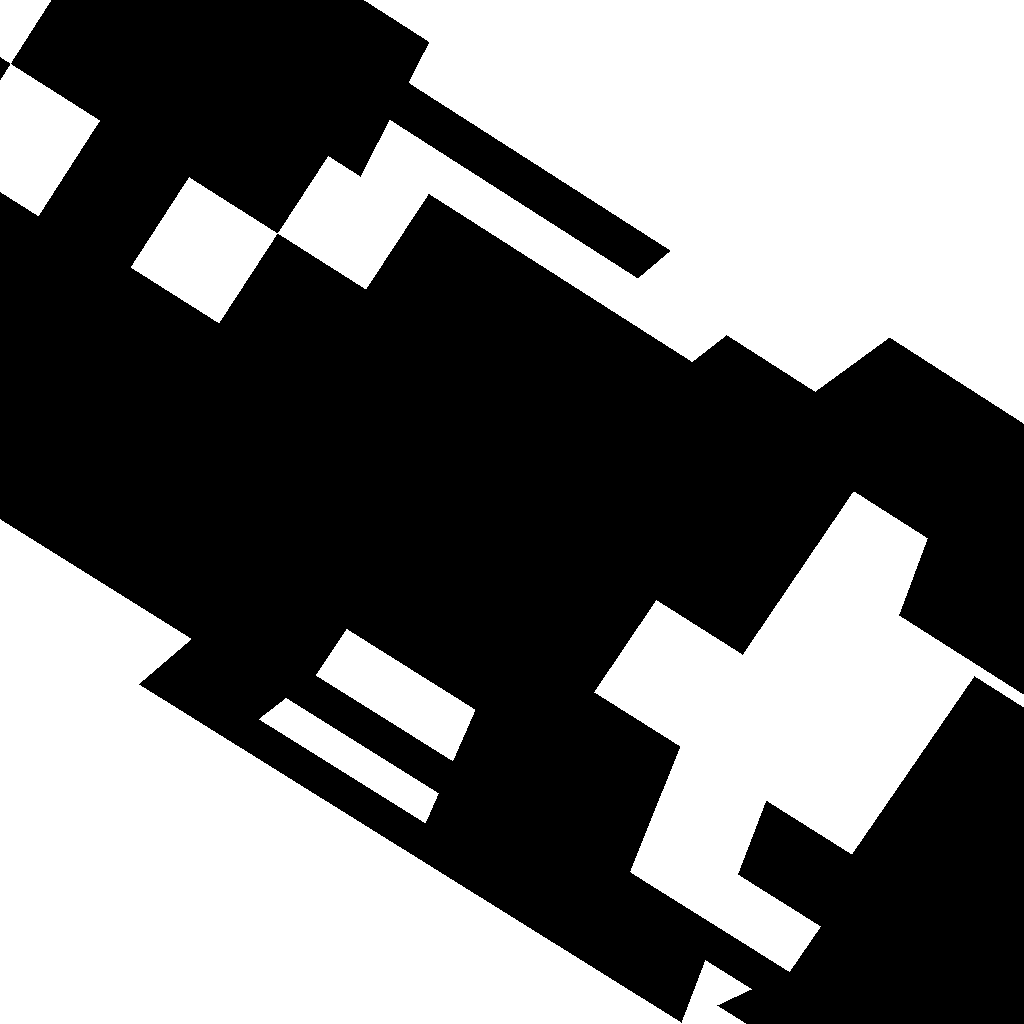
<metadata>
{"format":"obj","ext":"obj","renderer":"f3d","projection":"perspective","resolution":1024,"background":"white","views":[{"elev":-76.9,"azim":-123.0,"up":"+Y"}]}
</metadata>
<code>
v  1.738 -9.376 -46.67
v  -1.735 -9.376 -46.67
v  -1.735 -9.376 -50
v  1.738 -9.376 -50
v  8.978 -3.181 -46.67
v  7.242 -6.189 -46.67
v  7.242 -6.189 -50
v  8.978 -3.181 -50
v  10.83 -0.0024 -46.67
v  10.83 -0.0024 -50
v  8.993 3.183 -46.67
v  8.993 3.183 -50
v  7.257 6.191 -46.67
v  7.257 6.191 -50
v  5.398 9.377 -46.67
v  5.398 9.377 -50
v  -5.425 9.359 -46.67
v  -1.735 9.372 -46.67
v  -1.735 9.372 -50
v  -5.425 9.359 -50
v  -7.24 6.183 -46.67
v  -7.24 6.183 -50
v  -8.976 3.175 -46.67
v  -8.976 3.175 -50
v  -10.83 -0.0052 -46.67
v  -10.83 -0.0052 -50
v  -8.99 -3.189 -46.67
v  -8.99 -3.189 -50
v  -7.254 -6.197 -46.67
v  -7.254 -6.197 -50
v  -5.393 -9.377 -46.67
v  -5.393 -9.377 -50
v  -1.735 -9.376 -43.33
v  -5.393 -9.377 -43.33
v  1.738 -9.376 -43.33
v  8.978 -3.181 -43.33
v  7.242 -6.189 -43.33
v  10.83 -0.0024 -43.33
v  8.993 3.183 -43.33
v  7.257 6.191 -43.33
v  5.398 9.377 -43.33
v  -5.425 9.359 -43.33
v  -1.735 9.372 -43.33
v  -7.24 6.183 -43.33
v  -8.976 3.175 -43.33
v  -10.83 -0.0052 -43.33
v  -8.99 -3.189 -43.33
v  -1.735 -9.376 -40
v  -5.393 -9.377 -40
v  1.738 -9.376 -40
v  5.398 9.377 -40
v  7.257 6.191 -40
v  -5.425 9.359 -40
v  -1.735 9.372 -40
v  -7.24 6.183 -40
v  -8.976 3.175 -40
v  -10.83 -0.0052 -40
v  -8.99 -3.189 -40
v  -7.254 -6.197 -40
v  -7.254 -6.197 -43.33
v  -1.735 -9.376 -36.67
v  -5.393 -9.377 -36.67
v  1.738 -9.376 -36.67
v  7.257 6.191 -36.67
v  8.993 3.183 -36.67
v  8.993 3.183 -40
v  5.398 9.377 -36.67
v  -5.425 9.359 -36.67
v  -1.735 9.372 -36.67
v  -8.976 3.175 -36.67
v  -7.24 6.183 -36.67
v  -10.83 -0.0052 -36.67
v  -8.99 -3.189 -36.67
v  -7.254 -6.197 -36.67
v  -1.735 -9.376 -33.33
v  -5.393 -9.377 -33.33
v  1.738 -9.376 -33.33
v  5.429 -9.375 -33.33
v  5.429 -9.375 -36.67
v  7.257 6.191 -33.33
v  8.993 3.183 -33.33
v  5.398 9.377 -33.33
v  -5.425 9.359 -33.33
v  -1.735 9.372 -33.33
v  -7.24 6.183 -33.33
v  -10.83 -0.0052 -33.33
v  -8.976 3.175 -33.33
v  -8.99 -3.189 -33.33
v  -7.254 -6.197 -33.33
v  5.429 -9.375 -30
v  1.738 -9.376 -30
v  8.978 -3.181 -30
v  7.242 -6.189 -30
v  7.242 -6.189 -33.33
v  8.978 -3.181 -33.33
v  7.257 6.191 -30
v  8.993 3.183 -30
v  5.398 9.377 -30
v  -5.425 9.359 -30
v  -1.735 9.372 -30
v  -7.24 6.183 -30
v  -10.83 -0.0052 -30
v  -8.976 3.175 -30
v  -8.99 -3.189 -30
v  -5.393 -9.377 -30
v  -7.254 -6.197 -30
v  5.429 -9.375 -26.67
v  1.738 -9.376 -26.67
v  7.242 -6.189 -26.67
v  8.978 -3.181 -26.67
v  7.257 6.191 -26.67
v  8.993 3.183 -26.67
v  5.398 9.377 -26.67
v  -5.425 9.359 -26.67
v  -1.735 9.372 -26.67
v  -7.24 6.183 -26.67
v  -8.976 3.175 -26.67
v  -8.99 -3.189 -26.67
v  -10.83 -0.0052 -26.67
v  -5.393 -9.377 -26.67
v  -7.254 -6.197 -26.67
v  5.429 -9.375 -23.33
v  1.738 -9.376 -23.33
v  8.978 -3.181 -23.33
v  7.242 -6.189 -23.33
v  10.83 -0.0024 -23.33
v  10.83 -0.0024 -26.67
v  7.257 6.191 -23.33
v  8.993 3.183 -23.33
v  1.738 9.372 -23.33
v  5.398 9.377 -23.33
v  1.738 9.372 -26.67
v  -1.735 9.372 -23.33
v  -5.425 9.359 -23.33
v  -7.24 6.183 -23.33
v  -8.976 3.175 -23.33
v  -10.83 -0.0052 -23.33
v  5.429 -9.375 -20
v  1.738 -9.376 -20
v  8.978 -3.181 -20
v  7.242 -6.189 -20
v  10.83 -0.0024 -20
v  7.257 6.191 -20
v  8.993 3.183 -20
v  5.398 9.377 -20
v  1.738 9.372 -20
v  -1.735 9.372 -20
v  -7.24 6.183 -20
v  -5.425 9.359 -20
v  -8.976 3.175 -20
v  -10.83 -0.0052 -20
v  -8.99 -3.189 -20
v  -8.99 -3.189 -23.33
v  -7.254 -6.197 -20
v  -7.254 -6.197 -23.33
v  1.738 -9.376 -16.67
v  -1.735 -9.376 -16.67
v  -1.735 -9.376 -20
v  5.429 -9.375 -16.67
v  7.242 -6.189 -16.67
v  8.978 -3.181 -16.67
v  10.83 -0.0024 -16.67
v  5.398 9.377 -16.67
v  7.257 6.191 -16.67
v  -5.425 9.359 -16.67
v  -1.735 9.372 -16.67
v  -7.24 6.183 -16.67
v  -8.976 3.175 -16.67
v  -10.83 -0.0052 -16.67
v  -8.99 -3.189 -16.67
v  -7.254 -6.197 -16.67
v  1.738 -9.376 -13.33
v  -1.735 -9.376 -13.33
v  5.429 -9.375 -13.33
v  7.242 -6.189 -13.33
v  10.83 -0.0024 -13.33
v  8.978 -3.181 -13.33
v  7.257 6.191 -13.33
v  8.993 3.183 -13.33
v  8.993 3.183 -16.67
v  5.398 9.377 -13.33
v  1.738 9.372 -13.33
v  1.738 9.372 -16.67
v  -1.735 9.372 -13.33
v  -5.425 9.359 -13.33
v  -7.24 6.183 -13.33
v  -8.976 3.175 -13.33
v  -8.99 -3.189 -13.33
v  -10.83 -0.0052 -13.33
v  -7.254 -6.197 -13.33
v  1.738 -9.376 -10
v  -1.735 -9.376 -10
v  5.429 -9.375 -10
v  7.242 -6.189 -10
v  5.398 9.377 -10
v  7.257 6.191 -10
v  1.738 9.372 -10
v  -5.425 9.359 -10
v  -1.735 9.372 -10
v  -8.976 3.175 -10
v  -7.24 6.183 -10
v  -8.99 -3.189 -10
v  -10.83 -0.0052 -10
v  -7.254 -6.197 -10
v  1.738 -9.376 -6.667
v  -1.735 -9.376 -6.667
v  5.429 -9.375 -6.667
v  7.242 -6.189 -6.667
v  7.257 6.191 -6.667
v  8.993 3.183 -6.667
v  8.993 3.183 -10
v  1.738 9.372 -6.667
v  5.398 9.377 -6.667
v  -1.735 9.372 -6.667
v  -8.976 3.175 -6.667
v  -7.24 6.183 -6.667
v  1.738 -9.376 -3.333
v  -1.735 -9.376 -3.333
v  5.429 -9.375 -3.333
v  7.242 -6.189 -3.333
v  8.978 -3.181 -3.333
v  8.978 -3.181 -6.667
v  10.83 -0.0024 -3.333
v  10.83 -0.0024 -6.667
v  7.257 6.191 -3.333
v  8.993 3.183 -3.333
v  5.398 9.377 -3.333
v  1.738 9.372 -3.333
v  -1.735 9.372 -3.333
v  -5.425 9.359 -3.333
v  -5.425 9.359 -6.667
v  -8.976 3.175 -3.333
v  -7.24 6.183 -3.333
v  7.242 -6.189 -0
v  5.429 -9.375 -0
v  10.83 -0.0024 -0
v  8.978 -3.181 -0
v  5.398 9.377 -0
v  7.257 6.191 -0
v  1.738 9.372 -0
v  -1.735 9.372 -0
v  -5.425 9.359 -0
v  -8.976 3.175 -0
v  -7.24 6.183 -0
v  -5.393 -9.377 -0
v  -7.254 -6.197 -0
v  -7.254 -6.197 -3.333
v  -5.393 -9.377 -3.333
v  7.242 -6.189 3.333
v  5.429 -9.375 3.333
v  10.83 -0.0024 3.333
v  8.978 -3.181 3.333
v  5.398 9.377 3.333
v  7.257 6.191 3.333
v  1.738 9.372 3.333
v  -1.735 9.372 3.333
v  -5.425 9.359 3.333
v  -5.393 -9.377 3.333
v  -7.254 -6.197 3.333
v  10.83 -0.0024 6.667
v  8.978 -3.181 6.667
v  8.993 3.183 6.667
v  8.993 3.183 3.333
v  7.257 6.191 6.667
v  5.398 9.377 6.667
v  1.738 9.372 6.667
v  -1.735 9.372 6.667
v  -5.425 9.359 6.667
v  -7.24 6.183 6.667
v  -7.24 6.183 3.333
v  7.242 -6.189 10
v  5.429 -9.375 10
v  5.429 -9.375 6.667
v  7.242 -6.189 6.667
v  8.993 3.183 10
v  10.83 -0.0024 10
v  7.257 6.191 10
v  5.398 9.377 10
v  -1.735 9.372 10
v  1.738 9.372 10
v  -5.425 9.359 10
v  -7.24 6.183 10
v  -8.976 3.175 10
v  -8.976 3.175 6.667
v  -10.83 -0.0052 10
v  -10.83 -0.0052 6.667
v  -7.254 -6.197 10
v  -8.99 -3.189 10
v  -8.99 -3.189 6.667
v  -7.254 -6.197 6.667
v  7.242 -6.189 13.33
v  5.429 -9.375 13.33
v  8.993 3.183 13.33
v  10.83 -0.0024 13.33
v  -7.24 6.183 13.33
v  -5.425 9.359 13.33
v  -8.976 3.175 13.33
v  -10.83 -0.0052 13.33
v  -8.99 -3.189 13.33
v  -7.254 -6.197 13.33
v  -5.393 -9.377 13.33
v  -5.393 -9.377 10
v  5.429 -9.375 16.67
v  1.738 -9.376 16.67
v  1.738 -9.376 13.33
v  7.242 -6.189 16.67
v  8.978 -3.181 16.67
v  8.978 -3.181 13.33
v  5.398 9.377 16.67
v  7.257 6.191 16.67
v  7.257 6.191 13.33
v  5.398 9.377 13.33
v  -7.24 6.183 16.67
v  -5.425 9.359 16.67
v  -8.976 3.175 16.67
v  -10.83 -0.0052 16.67
v  -8.99 -3.189 16.67
v  -7.254 -6.197 16.67
v  -5.393 -9.377 16.67
v  5.429 -9.375 20
v  1.738 -9.376 20
v  7.242 -6.189 20
v  8.978 -3.181 20
v  10.83 -0.0024 20
v  10.83 -0.0024 16.67
v  8.993 3.183 20
v  8.993 3.183 16.67
v  7.257 6.191 20
v  5.398 9.377 20
v  1.738 9.372 20
v  1.738 9.372 16.67
v  -1.735 9.372 20
v  -1.735 9.372 16.67
v  -7.24 6.183 20
v  -5.425 9.359 20
v  -8.976 3.175 20
v  -10.83 -0.0052 20
v  -8.99 -3.189 20
v  -7.254 -6.197 20
v  -5.393 -9.377 20
v  -1.735 -9.376 23.33
v  -5.393 -9.377 23.33
v  -1.735 -9.376 20
v  1.738 -9.376 23.33
v  5.429 -9.375 23.33
v  7.242 -6.189 23.33
v  8.978 -3.181 23.33
v  10.83 -0.0024 23.33
v  7.257 6.191 23.33
v  8.993 3.183 23.33
v  5.398 9.377 23.33
v  1.738 9.372 23.33
v  -1.735 9.372 23.33
v  -5.425 9.359 23.33
v  -7.24 6.183 23.33
v  -8.976 3.175 23.33
v  -10.83 -0.0052 23.33
v  -8.99 -3.189 23.33
v  -7.254 -6.197 23.33
v  -1.735 -9.376 26.67
v  -5.393 -9.377 26.67
v  1.738 -9.376 26.67
v  10.83 -0.0024 26.67
v  8.978 -3.181 26.67
v  8.993 3.183 26.67
v  7.257 6.191 26.67
v  5.398 9.377 26.67
v  1.738 9.372 26.67
v  -1.735 9.372 26.67
v  -5.425 9.359 26.67
v  -8.976 3.175 26.67
v  -7.24 6.183 26.67
v  -7.254 -6.197 26.67
v  -8.99 -3.189 26.67
v  -1.735 -9.376 30
v  -5.393 -9.377 30
v  1.738 -9.376 30
v  8.993 3.183 30
v  10.83 -0.0024 30
v  1.738 9.372 30
v  5.398 9.377 30
v  -1.735 9.372 30
v  -5.425 9.359 30
v  -7.254 -6.197 30
v  -8.99 -3.189 30
v  -1.735 -9.376 33.33
v  -5.393 -9.377 33.33
v  1.738 -9.376 33.33
v  5.429 -9.375 33.33
v  5.429 -9.375 30
v  8.993 3.183 33.33
v  10.83 -0.0024 33.33
v  7.257 6.191 33.33
v  7.257 6.191 30
v  -5.425 9.359 33.33
v  -1.735 9.372 33.33
v  -7.254 -6.197 33.33
v  -8.99 -3.189 33.33
v  7.242 -6.189 36.67
v  5.429 -9.375 36.67
v  7.242 -6.189 33.33
v  8.993 3.183 36.67
v  10.83 -0.0024 36.67
v  7.257 6.191 36.67
v  5.398 9.377 36.67
v  5.398 9.377 33.33
v  1.738 9.372 36.67
v  1.738 9.372 33.33
v  -1.735 9.372 36.67
v  -5.425 9.359 36.67
v  -8.99 -3.189 36.67
v  -10.83 -0.0052 36.67
v  -10.83 -0.0052 33.33
v  -1.735 -9.376 40
v  -5.393 -9.377 40
v  -5.393 -9.377 36.67
v  -1.735 -9.376 36.67
v  1.738 -9.376 40
v  1.738 -9.376 36.67
v  7.242 -6.189 40
v  5.429 -9.375 40
v  8.978 -3.181 40
v  8.978 -3.181 36.67
v  1.738 9.372 40
v  5.398 9.377 40
v  -7.24 6.183 40
v  -5.425 9.359 40
v  -7.24 6.183 36.67
v  -10.83 -0.0052 40
v  -8.976 3.175 40
v  -8.976 3.175 36.67
v  -8.99 -3.189 40
v  -1.735 -9.376 43.33
v  -5.393 -9.377 43.33
v  7.242 -6.189 43.33
v  5.429 -9.375 43.33
v  8.978 -3.181 43.33
v  8.993 3.183 43.33
v  10.83 -0.0024 43.33
v  10.83 -0.0024 40
v  8.993 3.183 40
v  7.257 6.191 43.33
v  7.257 6.191 40
v  5.398 9.377 43.33
v  1.738 9.372 43.33
v  -5.425 9.359 43.33
v  -1.735 9.372 43.33
v  -1.735 9.372 40
v  -7.24 6.183 43.33
v  -8.976 3.175 43.33
v  -10.83 -0.0052 43.33
v  -8.99 -3.189 43.33
v  -7.254 -6.197 43.33
v  -7.254 -6.197 40
v  -1.735 -9.376 46.67
v  -5.393 -9.377 46.67
v  1.738 -9.376 46.67
v  1.738 -9.376 43.33
v  5.429 -9.375 46.67
v  8.978 -3.181 46.67
v  7.242 -6.189 46.67
v  10.83 -0.0024 46.67
v  8.993 3.183 46.67
v  7.257 6.191 46.67
v  5.398 9.377 46.67
v  1.738 9.372 46.67
v  -1.735 9.372 46.67
v  -5.425 9.359 46.67
v  -7.24 6.183 46.67
v  -8.976 3.175 46.67
v  -10.83 -0.0052 46.67
v  -8.99 -3.189 46.67
v  -7.254 -6.197 46.67
v  -1.735 -9.376 50
v  -5.393 -9.377 50
v  1.738 -9.376 50
v  5.429 -9.375 50
v  8.978 -3.181 50
v  7.242 -6.189 50
v  10.83 -0.0024 50
v  8.993 3.183 50
v  7.257 6.191 50
v  5.398 9.377 50
v  1.738 9.372 50
v  -1.735 9.372 50
v  -5.425 9.359 50
v  -7.24 6.183 50
v  -8.976 3.175 50
v  -10.83 -0.0052 50
v  -8.99 -3.189 50
v  -7.254 -6.197 50
o Cylinder001
g Cylinder001
f 1 2 3
f 3 4 1
f 5 6 7
f 7 8 5
f 9 5 8
f 8 10 9
f 11 9 10
f 10 12 11
f 13 11 12
f 12 14 13
f 15 13 14
f 14 16 15
f 17 18 19
f 19 20 17
f 21 17 20
f 20 22 21
f 23 21 22
f 22 24 23
f 25 23 24
f 24 26 25
f 27 25 26
f 26 28 27
f 29 27 28
f 28 30 29
f 31 29 30
f 30 32 31
f 33 34 31
f 31 2 33
f 35 33 2
f 2 1 35
f 36 37 6
f 6 5 36
f 38 36 5
f 5 9 38
f 39 38 9
f 9 11 39
f 40 39 11
f 11 13 40
f 41 40 13
f 13 15 41
f 42 43 18
f 18 17 42
f 44 42 17
f 17 21 44
f 45 44 21
f 21 23 45
f 46 45 23
f 23 25 46
f 47 46 25
f 25 27 47
f 48 49 34
f 34 33 48
f 50 48 33
f 33 35 50
f 51 52 40
f 40 41 51
f 53 54 43
f 43 42 53
f 55 53 42
f 42 44 55
f 56 55 44
f 44 45 56
f 57 56 45
f 45 46 57
f 58 57 46
f 46 47 58
f 49 59 60
f 60 34 49
f 61 62 49
f 49 48 61
f 63 61 48
f 48 50 63
f 64 65 66
f 66 52 64
f 67 64 52
f 52 51 67
f 68 69 54
f 54 53 68
f 70 71 55
f 55 56 70
f 72 70 56
f 56 57 72
f 73 72 57
f 57 58 73
f 62 74 59
f 59 49 62
f 75 76 62
f 62 61 75
f 77 75 61
f 61 63 77
f 78 77 63
f 63 79 78
f 80 81 65
f 65 64 80
f 82 80 64
f 64 67 82
f 83 84 69
f 69 68 83
f 85 83 68
f 68 71 85
f 86 87 70
f 70 72 86
f 88 86 72
f 72 73 88
f 76 89 74
f 74 62 76
f 90 91 77
f 77 78 90
f 92 93 94
f 94 95 92
f 96 97 81
f 81 80 96
f 98 96 80
f 80 82 98
f 99 100 84
f 84 83 99
f 101 99 83
f 83 85 101
f 102 103 87
f 87 86 102
f 104 102 86
f 86 88 104
f 105 106 89
f 89 76 105
f 107 108 91
f 91 90 107
f 109 107 90
f 90 93 109
f 110 109 93
f 93 92 110
f 111 112 97
f 97 96 111
f 113 111 96
f 96 98 113
f 114 115 100
f 100 99 114
f 116 114 99
f 99 101 116
f 117 116 101
f 101 103 117
f 118 119 102
f 102 104 118
f 120 121 106
f 106 105 120
f 122 123 108
f 108 107 122
f 124 125 109
f 109 110 124
f 126 124 110
f 110 127 126
f 128 129 112
f 112 111 128
f 130 131 113
f 113 132 130
f 133 130 132
f 132 115 133
f 134 133 115
f 115 114 134
f 135 134 114
f 114 116 135
f 136 135 116
f 116 117 136
f 137 136 117
f 117 119 137
f 138 139 123
f 123 122 138
f 140 141 125
f 125 124 140
f 142 140 124
f 124 126 142
f 143 144 129
f 129 128 143
f 145 143 128
f 128 131 145
f 146 145 131
f 131 130 146
f 147 146 130
f 130 133 147
f 148 149 134
f 134 135 148
f 150 148 135
f 135 136 150
f 151 150 136
f 136 137 151
f 152 151 137
f 137 153 152
f 154 152 153
f 153 155 154
f 156 157 158
f 158 139 156
f 159 156 139
f 139 138 159
f 160 159 138
f 138 141 160
f 161 160 141
f 141 140 161
f 162 161 140
f 140 142 162
f 163 164 143
f 143 145 163
f 165 166 147
f 147 149 165
f 167 165 149
f 149 148 167
f 168 167 148
f 148 150 168
f 169 168 150
f 150 151 169
f 170 169 151
f 151 152 170
f 171 170 152
f 152 154 171
f 172 173 157
f 157 156 172
f 174 172 156
f 156 159 174
f 175 174 159
f 159 160 175
f 176 177 161
f 161 162 176
f 178 179 180
f 180 164 178
f 181 178 164
f 164 163 181
f 182 181 163
f 163 183 182
f 184 182 183
f 183 166 184
f 185 184 166
f 166 165 185
f 186 185 165
f 165 167 186
f 187 186 167
f 167 168 187
f 188 189 169
f 169 170 188
f 190 188 170
f 170 171 190
f 191 192 173
f 173 172 191
f 193 191 172
f 172 174 193
f 194 193 174
f 174 175 194
f 195 196 178
f 178 181 195
f 197 195 181
f 181 182 197
f 198 199 184
f 184 185 198
f 200 201 186
f 186 187 200
f 202 203 189
f 189 188 202
f 204 202 188
f 188 190 204
f 205 206 192
f 192 191 205
f 207 205 191
f 191 193 207
f 208 207 193
f 193 194 208
f 209 210 211
f 211 196 209
f 212 213 195
f 195 197 212
f 214 212 197
f 197 199 214
f 215 216 201
f 201 200 215
f 217 218 206
f 206 205 217
f 219 217 205
f 205 207 219
f 220 219 207
f 207 208 220
f 221 220 208
f 208 222 221
f 223 221 222
f 222 224 223
f 225 226 210
f 210 209 225
f 227 225 209
f 209 213 227
f 228 227 213
f 213 212 228
f 229 228 212
f 212 214 229
f 230 229 214
f 214 231 230
f 232 233 216
f 216 215 232
f 234 235 219
f 219 220 234
f 236 237 221
f 221 223 236
f 238 239 225
f 225 227 238
f 240 238 227
f 227 228 240
f 241 240 228
f 228 229 241
f 242 241 229
f 229 230 242
f 243 244 233
f 233 232 243
f 245 246 247
f 247 248 245
f 249 250 235
f 235 234 249
f 251 252 237
f 237 236 251
f 253 254 239
f 239 238 253
f 255 253 238
f 238 240 255
f 256 255 240
f 240 241 256
f 257 256 241
f 241 242 257
f 258 259 246
f 246 245 258
f 260 261 252
f 252 251 260
f 262 260 251
f 251 263 262
f 264 262 263
f 263 254 264
f 265 264 254
f 254 253 265
f 266 265 253
f 253 255 266
f 267 266 255
f 255 256 267
f 268 267 256
f 256 257 268
f 269 268 257
f 257 270 269
f 271 272 273
f 273 274 271
f 275 276 260
f 260 262 275
f 277 275 262
f 262 264 277
f 278 277 264
f 264 265 278
f 279 280 266
f 266 267 279
f 281 279 267
f 267 268 281
f 282 281 268
f 268 269 282
f 283 282 269
f 269 284 283
f 285 283 284
f 284 286 285
f 287 288 289
f 289 290 287
f 291 292 272
f 272 271 291
f 293 294 276
f 276 275 293
f 295 296 281
f 281 282 295
f 297 295 282
f 282 283 297
f 298 297 283
f 283 285 298
f 299 298 285
f 285 288 299
f 300 299 288
f 288 287 300
f 301 300 287
f 287 302 301
f 303 304 305
f 305 292 303
f 306 303 292
f 292 291 306
f 307 306 291
f 291 308 307
f 309 310 311
f 311 312 309
f 313 314 296
f 296 295 313
f 315 313 295
f 295 297 315
f 316 315 297
f 297 298 316
f 317 316 298
f 298 299 317
f 318 317 299
f 299 300 318
f 319 318 300
f 300 301 319
f 320 321 304
f 304 303 320
f 322 320 303
f 303 306 322
f 323 322 306
f 306 307 323
f 324 323 307
f 307 325 324
f 326 324 325
f 325 327 326
f 328 326 327
f 327 310 328
f 329 328 310
f 310 309 329
f 330 329 309
f 309 331 330
f 332 330 331
f 331 333 332
f 334 335 314
f 314 313 334
f 336 334 313
f 313 315 336
f 337 336 315
f 315 316 337
f 338 337 316
f 316 317 338
f 339 338 317
f 317 318 339
f 340 339 318
f 318 319 340
f 341 342 340
f 340 343 341
f 344 341 343
f 343 321 344
f 345 344 321
f 321 320 345
f 346 345 320
f 320 322 346
f 347 346 322
f 322 323 347
f 348 347 323
f 323 324 348
f 349 350 326
f 326 328 349
f 351 349 328
f 328 329 351
f 352 351 329
f 329 330 352
f 353 352 330
f 330 332 353
f 354 353 332
f 332 335 354
f 355 354 335
f 335 334 355
f 356 355 334
f 334 336 356
f 357 356 336
f 336 337 357
f 358 357 337
f 337 338 358
f 342 359 339
f 339 340 342
f 360 361 342
f 342 341 360
f 362 360 341
f 341 344 362
f 363 364 347
f 347 348 363
f 365 363 348
f 348 350 365
f 366 365 350
f 350 349 366
f 367 366 349
f 349 351 367
f 368 367 351
f 351 352 368
f 369 368 352
f 352 353 369
f 370 369 353
f 353 354 370
f 371 372 355
f 355 356 371
f 373 374 358
f 358 359 373
f 361 373 359
f 359 342 361
f 375 376 361
f 361 360 375
f 377 375 360
f 360 362 377
f 378 379 363
f 363 365 378
f 380 381 367
f 367 368 380
f 382 380 368
f 368 369 382
f 383 382 369
f 369 370 383
f 384 385 374
f 374 373 384
f 386 387 376
f 376 375 386
f 388 386 375
f 375 377 388
f 389 388 377
f 377 390 389
f 391 392 379
f 379 378 391
f 393 391 378
f 378 394 393
f 395 396 382
f 382 383 395
f 397 398 385
f 385 384 397
f 399 400 389
f 389 401 399
f 402 403 392
f 392 391 402
f 404 402 391
f 391 393 404
f 405 404 393
f 393 406 405
f 407 405 406
f 406 408 407
f 409 407 408
f 408 396 409
f 410 409 396
f 396 395 410
f 411 412 413
f 413 398 411
f 414 415 416
f 416 417 414
f 418 414 417
f 417 419 418
f 420 421 400
f 400 399 420
f 422 420 399
f 399 423 422
f 424 425 405
f 405 407 424
f 426 427 410
f 410 428 426
f 429 430 431
f 431 412 429
f 432 429 412
f 412 411 432
f 433 434 415
f 415 414 433
f 435 436 421
f 421 420 435
f 437 435 420
f 420 422 437
f 438 439 440
f 440 441 438
f 442 438 441
f 441 443 442
f 444 442 443
f 443 425 444
f 445 444 425
f 425 424 445
f 446 447 448
f 448 427 446
f 449 446 427
f 427 426 449
f 450 449 426
f 426 430 450
f 451 450 430
f 430 429 451
f 452 451 429
f 429 432 452
f 453 452 432
f 432 454 453
f 455 456 434
f 434 433 455
f 457 455 433
f 433 458 457
f 459 457 458
f 458 436 459
f 460 461 435
f 435 437 460
f 462 460 437
f 437 439 462
f 463 462 439
f 439 438 463
f 464 463 438
f 438 442 464
f 465 464 442
f 442 444 465
f 466 465 444
f 444 445 466
f 467 466 445
f 445 447 467
f 468 467 447
f 447 446 468
f 469 468 446
f 446 449 469
f 470 469 449
f 449 450 470
f 471 470 450
f 450 451 471
f 472 471 451
f 451 452 472
f 473 472 452
f 452 453 473
f 456 473 453
f 453 434 456
f 474 475 456
f 456 455 474
f 476 474 455
f 455 457 476
f 477 476 457
f 457 459 477
f 478 479 461
f 461 460 478
f 480 478 460
f 460 462 480
f 481 480 462
f 462 463 481
f 482 481 463
f 463 464 482
f 483 482 464
f 464 465 483
f 484 483 465
f 465 466 484
f 485 484 466
f 466 467 485
f 486 485 467
f 467 468 486
f 487 486 468
f 468 469 487
f 488 487 469
f 469 470 488
f 489 488 470
f 470 471 489
f 490 489 471
f 471 472 490
f 491 490 472
f 472 473 491
f 475 491 473
f 473 456 475

</code>
